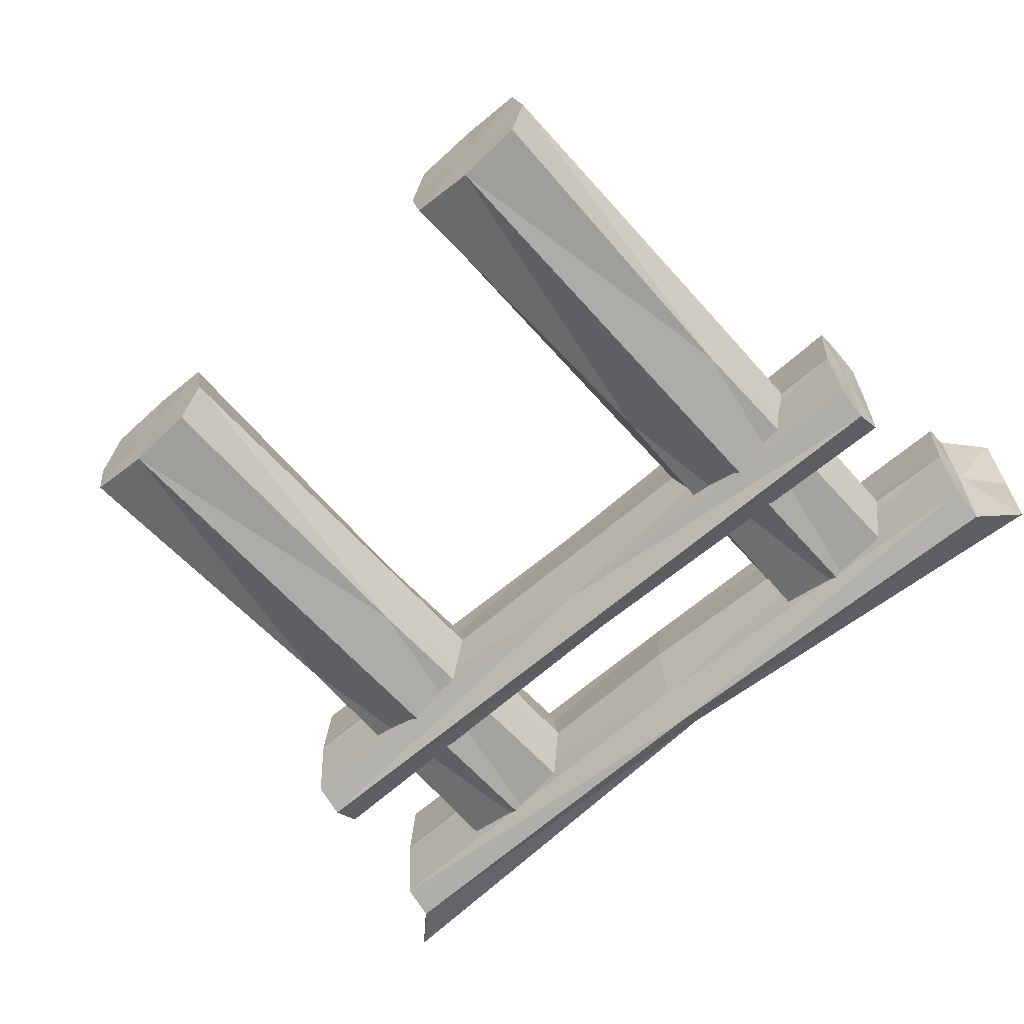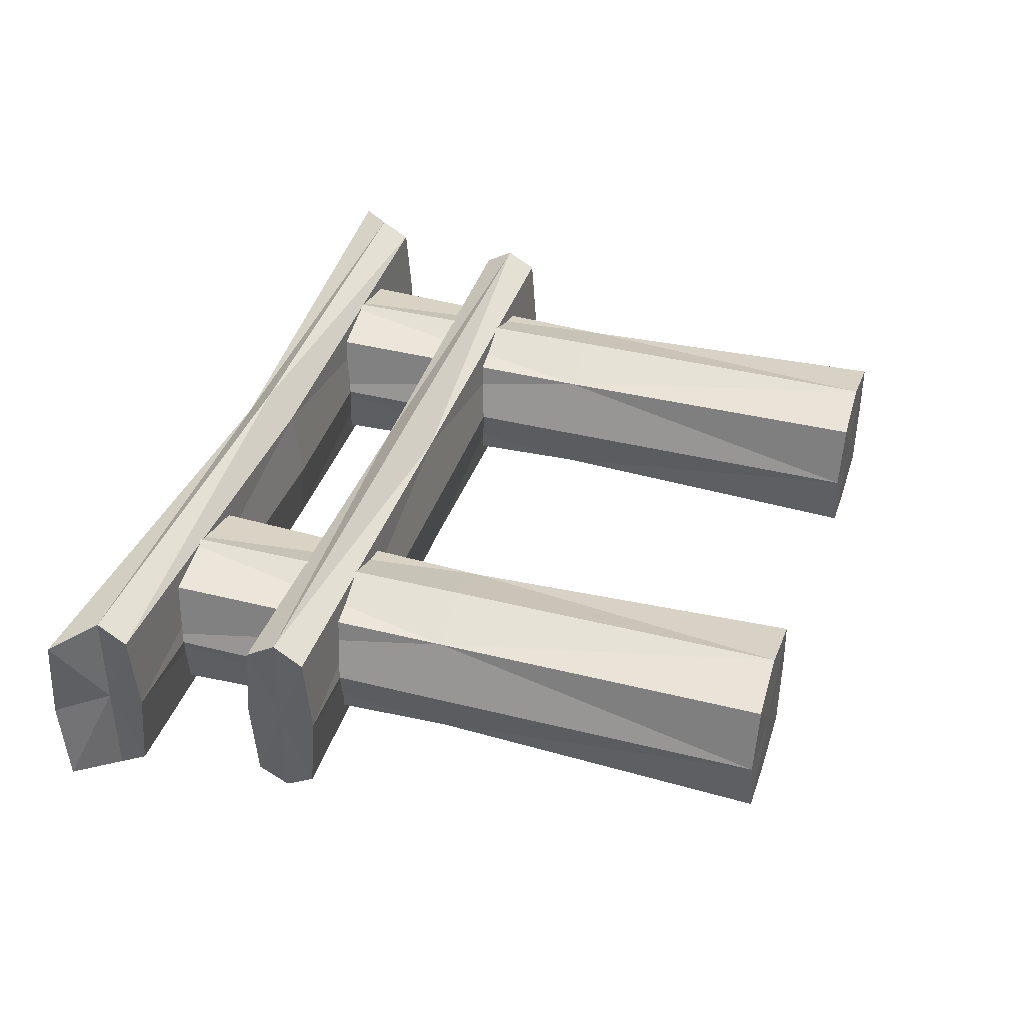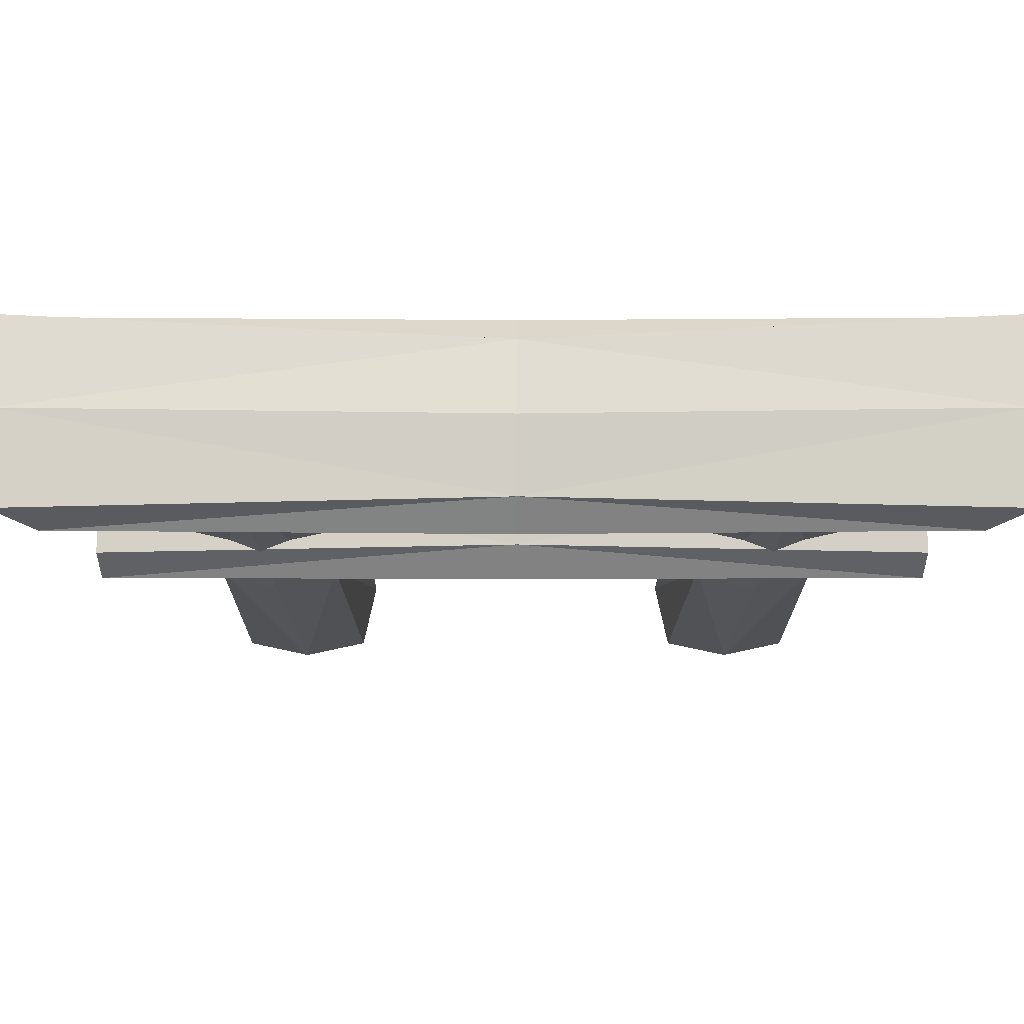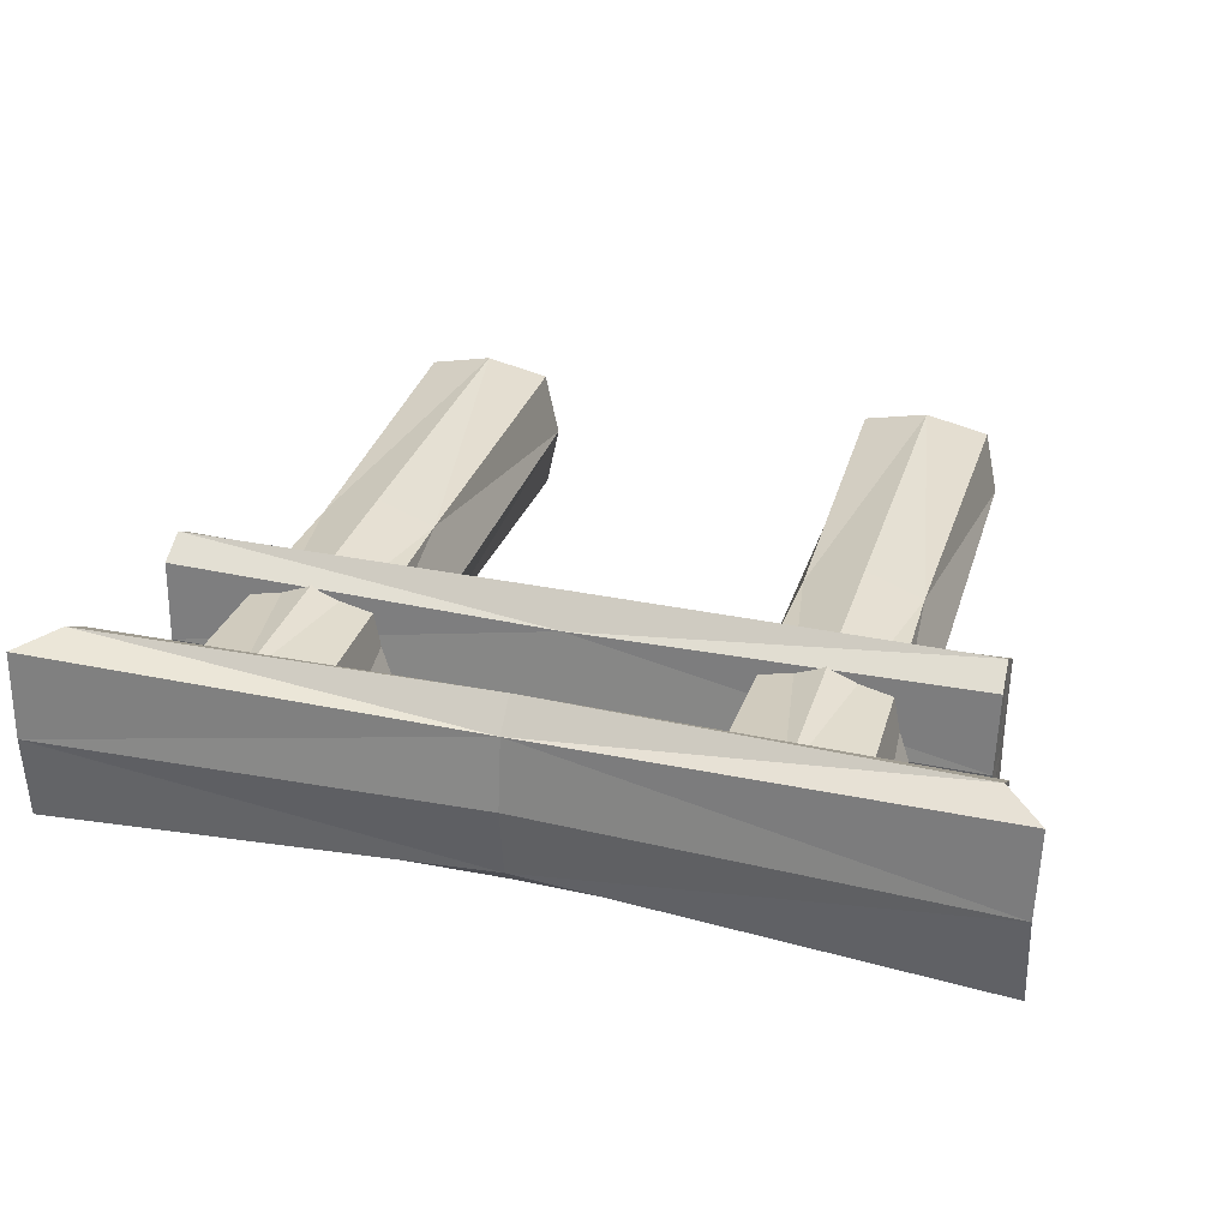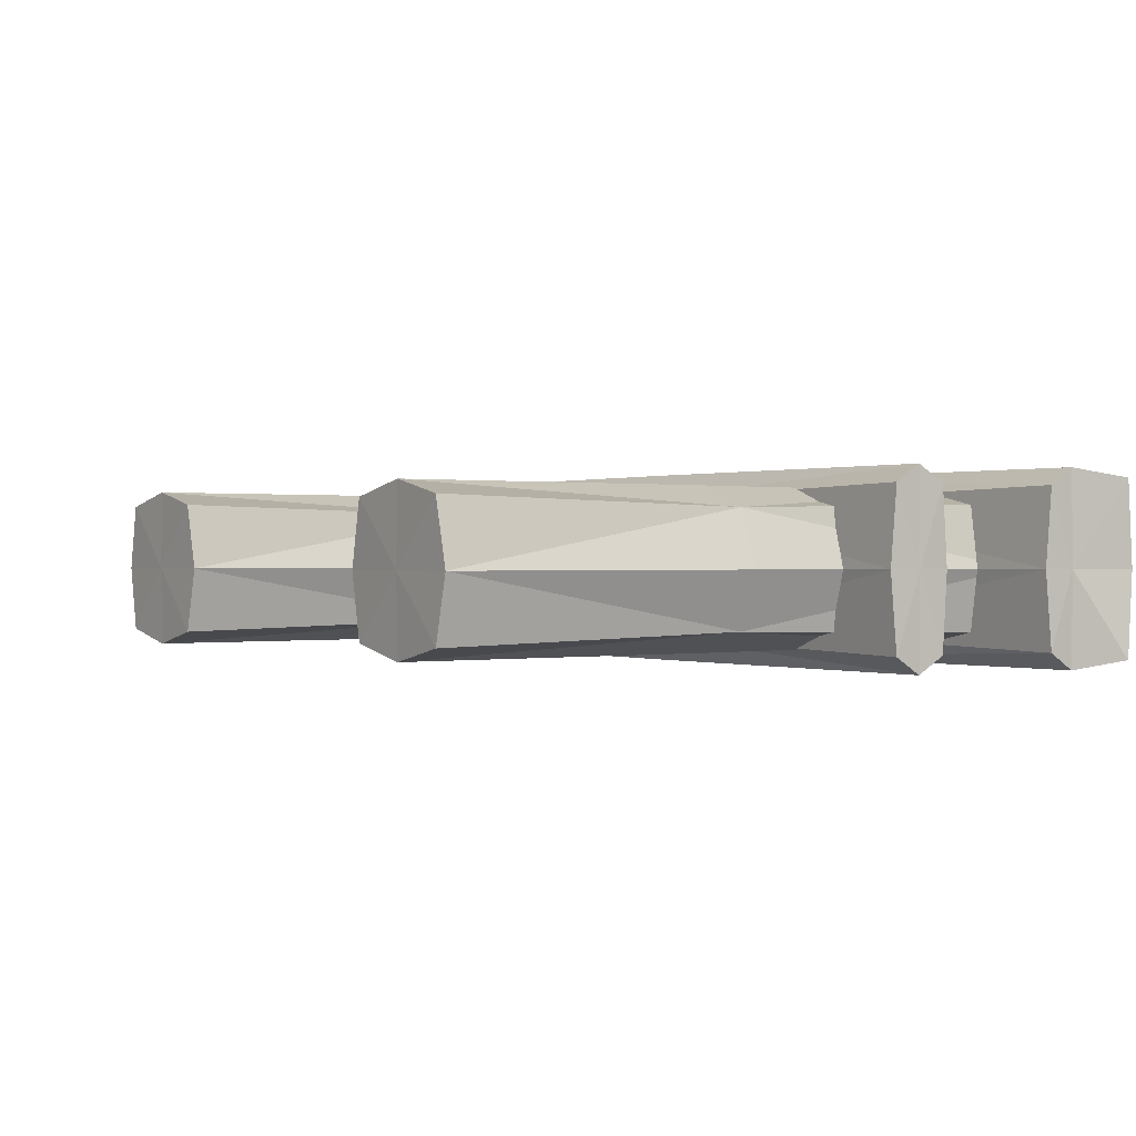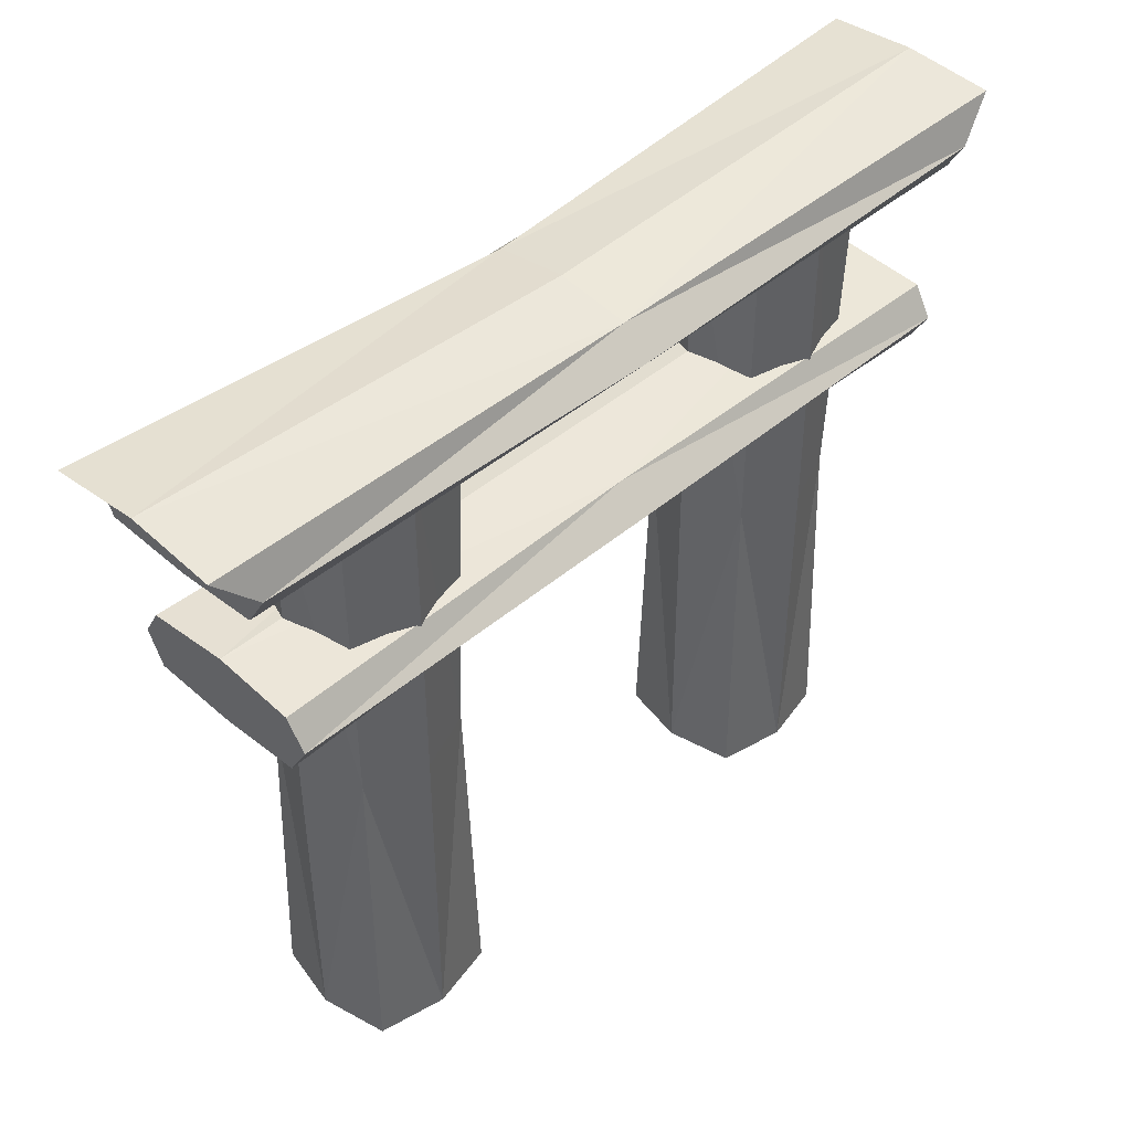
<metadata>
{"format":"obj","ext":"obj","renderer":"f3d","projection":"perspective","resolution":1024,"background":"white","views":[{"elev":-63.4,"azim":41.5,"up":"+Z"},{"elev":39.1,"azim":-72.5,"up":"+Z"},{"elev":75.1,"azim":0.0,"up":"+Y"},{"elev":31.9,"azim":-163.6,"up":"+Z"},{"elev":0.3,"azim":55.1,"up":"+Z"},{"elev":43.5,"azim":134.6,"up":"+Y"}]}
</metadata>
<code>
o 立方体.001
v 2.353 3.673 -0.4637
v -2.4 3.673 -0.4637
v 2.353 3.673 0.4637
v -2.4 3.673 0.4637
v 2.158 3.323 -0.4256
v -2.204 3.323 -0.4256
v 2.158 3.323 0.4256
v -2.204 3.323 0.4256
v 2.347 3.711 0
v -0 3.566 -0.3797
v -2.393 3.711 -0
v 0 3.566 0.3797
v 2.152 3.478 0.5189
v -2.198 3.478 0.5189
v 0 3.289 0.3797
v 2.152 3.289 -0
v -2.198 3.289 -0
v 0 3.289 -0.3797
v 2.152 3.478 -0.5189
v -2.198 3.478 -0.5189
v -0 3.618 -0
v -0 3.427 0.523
v -0 3.237 -0
v -0 3.427 -0.523
v 2.158 3.478 -0
v -2.202 3.478 -0
v -0.9338 0.01009 -0.3405
v -0.9338 3.571 -0.3405
v -0.9338 0.01009 0.3405
v -0.9338 3.571 0.3405
v -1.615 0.01009 -0.3405
v -1.615 3.571 -0.3405
v -1.615 0.01009 0.3405
v -1.615 3.571 0.3405
v -0.8592 0.015 0
v -0.9705 1.771 -0.3038
v -0.8592 3.566 -0
v -0.9705 1.771 0.3038
v -1.274 0.015 0.4151
v -1.274 3.566 0.4151
v -1.578 1.771 0.3038
v -1.689 0.015 -0
v -1.689 3.566 -0
v -1.578 1.771 -0.3038
v -1.274 0.015 -0.4151
v -1.274 3.566 -0.4151
v -0.8559 1.771 -0
v -1.274 1.771 0.4184
v -1.693 1.771 -0
v -1.274 1.771 -0.4184
v -1.274 0.01007 -0
v -1.274 3.569 -0
v 1.615 0.01009 -0.3405
v 1.615 3.571 -0.3405
v 1.615 0.01009 0.3405
v 1.615 3.571 0.3405
v 0.9338 0.01009 -0.3405
v 0.9338 3.571 -0.3405
v 0.9338 0.01009 0.3405
v 0.9338 3.571 0.3405
v 1.689 0.015 0
v 1.578 1.771 -0.3038
v 1.689 3.566 -0
v 1.578 1.771 0.3038
v 1.274 0.015 0.4151
v 1.274 3.566 0.4151
v 0.9705 1.771 0.3038
v 0.8592 0.015 -0
v 0.8592 3.566 -0
v 0.9705 1.771 -0.3038
v 1.274 0.015 -0.4151
v 1.274 3.566 -0.4151
v 1.693 1.771 -0
v 1.274 1.771 0.4184
v 0.8559 1.771 -0
v 1.274 1.771 -0.4184
v 1.274 0.01007 -0
v 1.274 3.569 -0
v 2.039 2.677 -0.4256
v -2.083 2.677 -0.4256
v 2.039 2.677 0.4256
v -2.083 2.677 0.4256
v 2.039 2.366 -0.4256
v -2.083 2.366 -0.4256
v 2.039 2.366 0.4256
v -2.083 2.366 0.4256
v 2.033 2.711 0
v -0 2.66 -0.3797
v -2.077 2.711 -0
v 0 2.66 0.3797
v 2.033 2.522 0.5189
v -2.077 2.522 0.5189
v 0 2.383 0.3797
v 2.033 2.332 -0
v -2.077 2.332 -0
v 0 2.383 -0.3797
v 2.033 2.522 -0.5189
v -2.077 2.522 -0.5189
v -0 2.713 -0
v -0 2.522 0.523
v -0 2.331 -0
v -0 2.522 -0.523
v 2.039 2.522 -0
v -2.081 2.522 -0
f 10 9 1
f 10 11 21
f 11 12 21
f 9 12 3
f 12 13 3
f 12 14 22
f 22 8 15
f 22 7 13
f 15 16 7
f 15 17 23
f 17 18 23
f 16 18 5
f 5 24 19
f 6 24 18
f 20 10 24
f 19 10 1
f 3 25 9
f 7 25 13
f 25 5 19
f 25 1 9
f 8 26 17
f 4 26 14
f 26 2 20
f 26 6 17
f 36 35 27
f 36 37 47
f 37 38 47
f 35 38 29
f 38 39 29
f 38 40 48
f 40 41 48
f 39 41 33
f 41 42 33
f 41 43 49
f 43 44 49
f 42 44 31
f 44 45 31
f 44 46 50
f 46 36 50
f 45 36 27
f 29 51 35
f 33 51 39
f 51 31 45
f 51 27 35
f 34 52 43
f 30 52 40
f 52 28 46
f 52 32 43
f 62 61 53
f 62 63 73
f 63 64 73
f 61 64 55
f 64 65 55
f 64 66 74
f 66 67 74
f 65 67 59
f 67 68 59
f 67 69 75
f 69 70 75
f 68 70 57
f 70 71 57
f 70 72 76
f 72 62 76
f 71 62 53
f 55 77 61
f 59 77 65
f 77 57 71
f 77 53 61
f 60 78 69
f 56 78 66
f 78 54 72
f 78 58 69
f 88 87 79
f 88 89 99
f 89 90 99
f 87 90 81
f 90 91 81
f 90 92 100
f 92 93 100
f 91 93 85
f 93 94 85
f 93 95 101
f 95 96 101
f 94 96 83
f 96 97 83
f 96 98 102
f 98 88 102
f 97 88 79
f 81 103 87
f 85 103 91
f 103 83 97
f 103 79 87
f 86 104 95
f 82 104 92
f 104 80 98
f 104 84 95
f 10 21 9
f 10 2 11
f 11 4 12
f 9 21 12
f 12 22 13
f 12 4 14
f 22 14 8
f 22 15 7
f 15 23 16
f 15 8 17
f 17 6 18
f 16 23 18
f 5 18 24
f 6 20 24
f 20 2 10
f 19 24 10
f 3 13 25
f 7 16 25
f 25 16 5
f 25 19 1
f 8 14 26
f 4 11 26
f 26 11 2
f 26 20 6
f 36 47 35
f 36 28 37
f 37 30 38
f 35 47 38
f 38 48 39
f 38 30 40
f 40 34 41
f 39 48 41
f 41 49 42
f 41 34 43
f 43 32 44
f 42 49 44
f 44 50 45
f 44 32 46
f 46 28 36
f 45 50 36
f 29 39 51
f 33 42 51
f 51 42 31
f 51 45 27
f 34 40 52
f 30 37 52
f 52 37 28
f 52 46 32
f 62 73 61
f 62 54 63
f 63 56 64
f 61 73 64
f 64 74 65
f 64 56 66
f 66 60 67
f 65 74 67
f 67 75 68
f 67 60 69
f 69 58 70
f 68 75 70
f 70 76 71
f 70 58 72
f 72 54 62
f 71 76 62
f 55 65 77
f 59 68 77
f 77 68 57
f 77 71 53
f 60 66 78
f 56 63 78
f 78 63 54
f 78 72 58
f 88 99 87
f 88 80 89
f 89 82 90
f 87 99 90
f 90 100 91
f 90 82 92
f 92 86 93
f 91 100 93
f 93 101 94
f 93 86 95
f 95 84 96
f 94 101 96
f 96 102 97
f 96 84 98
f 98 80 88
f 97 102 88
f 81 91 103
f 85 94 103
f 103 94 83
f 103 97 79
f 86 92 104
f 82 89 104
f 104 89 80
f 104 98 84

</code>
